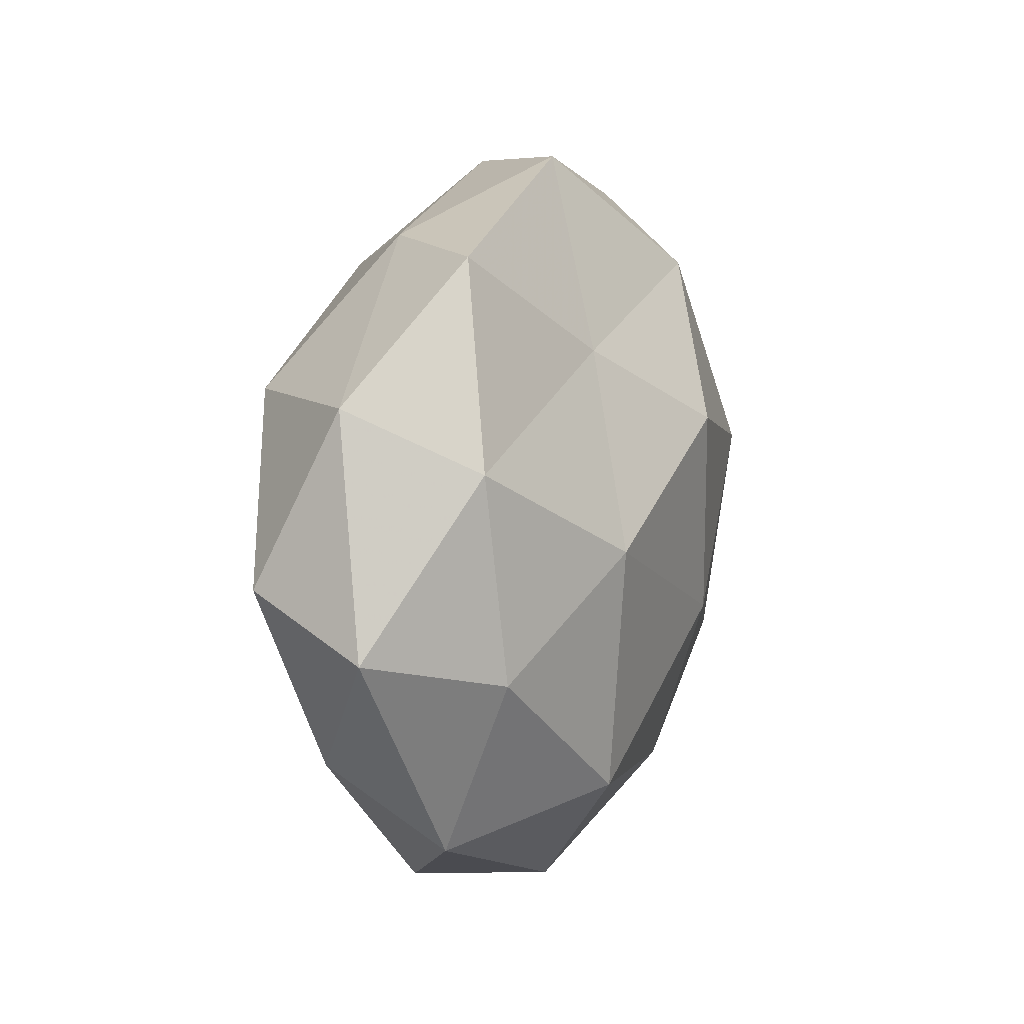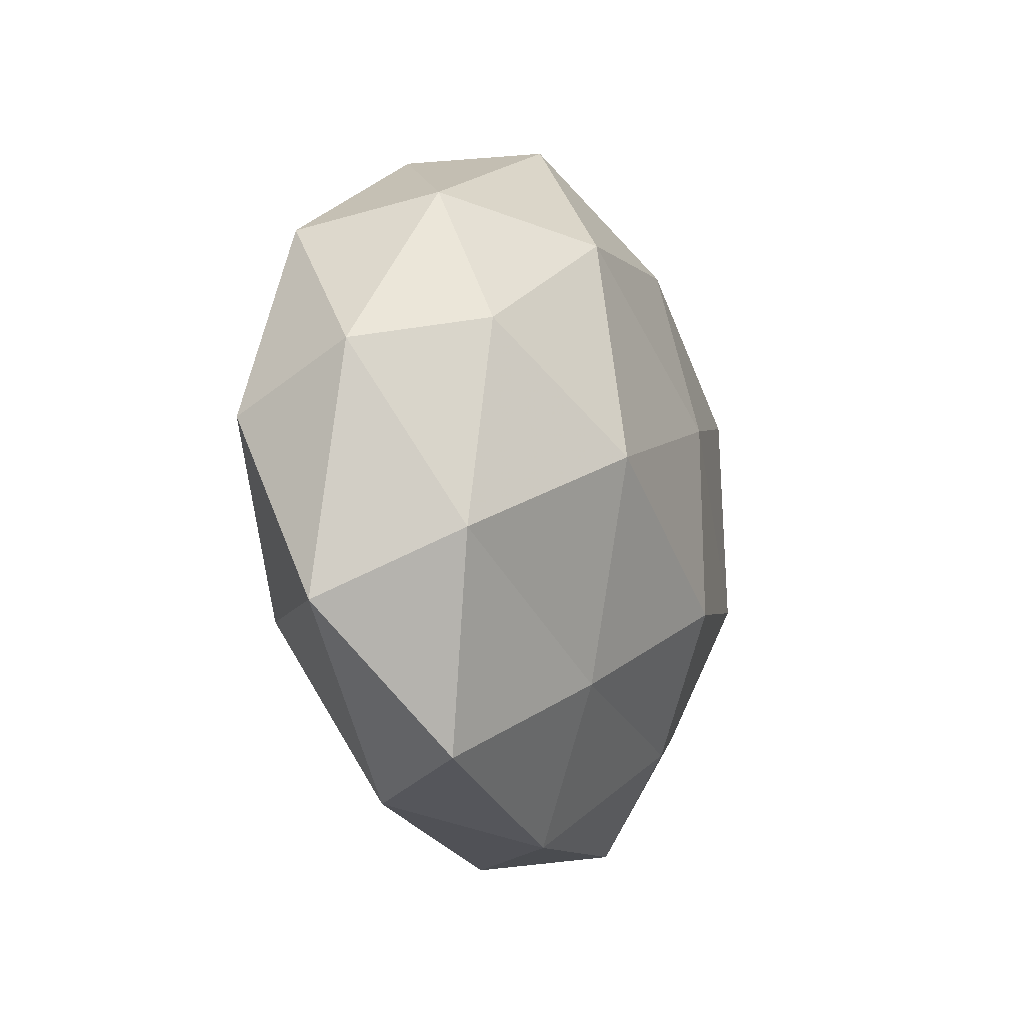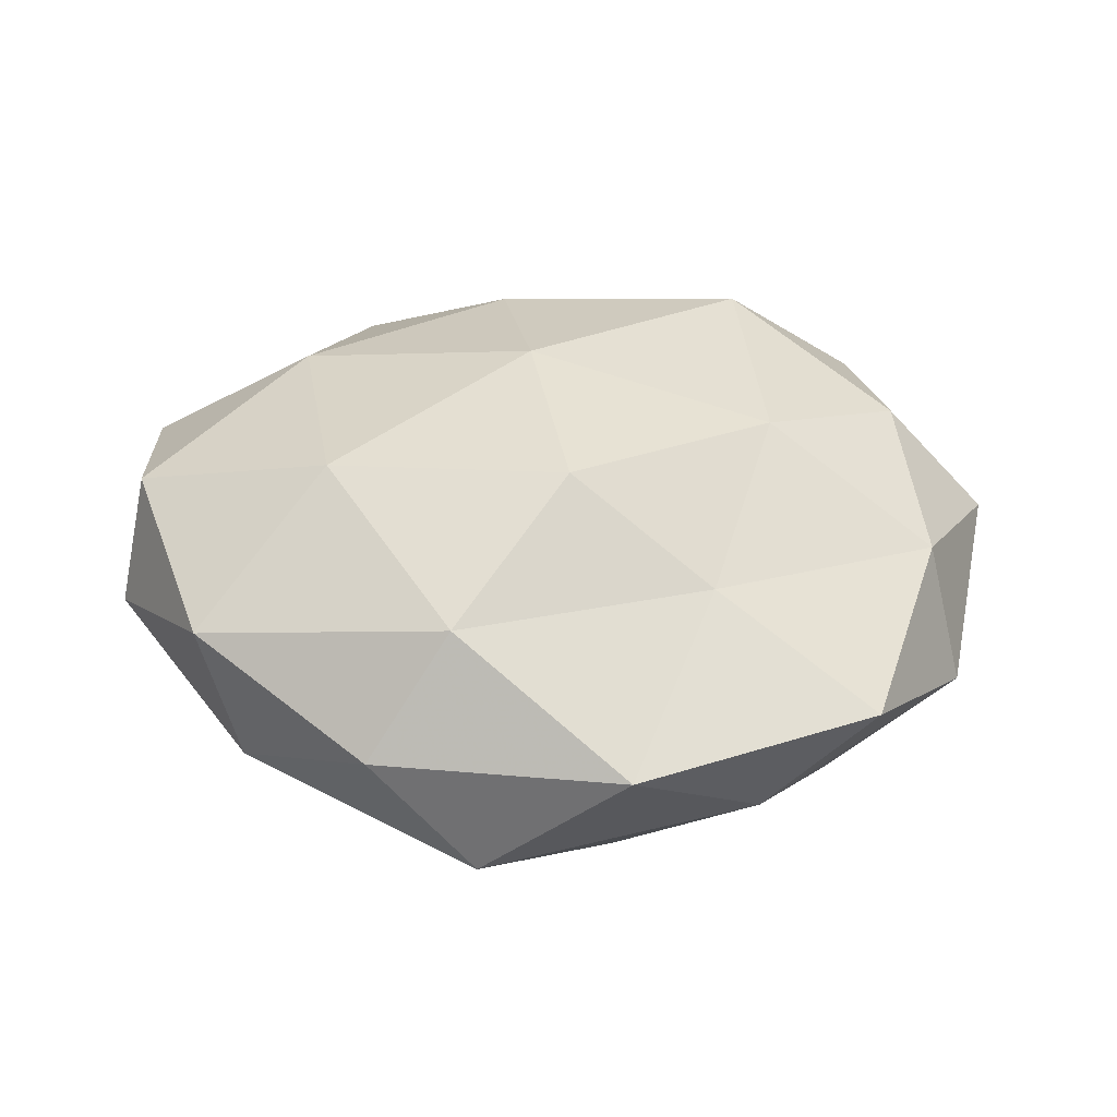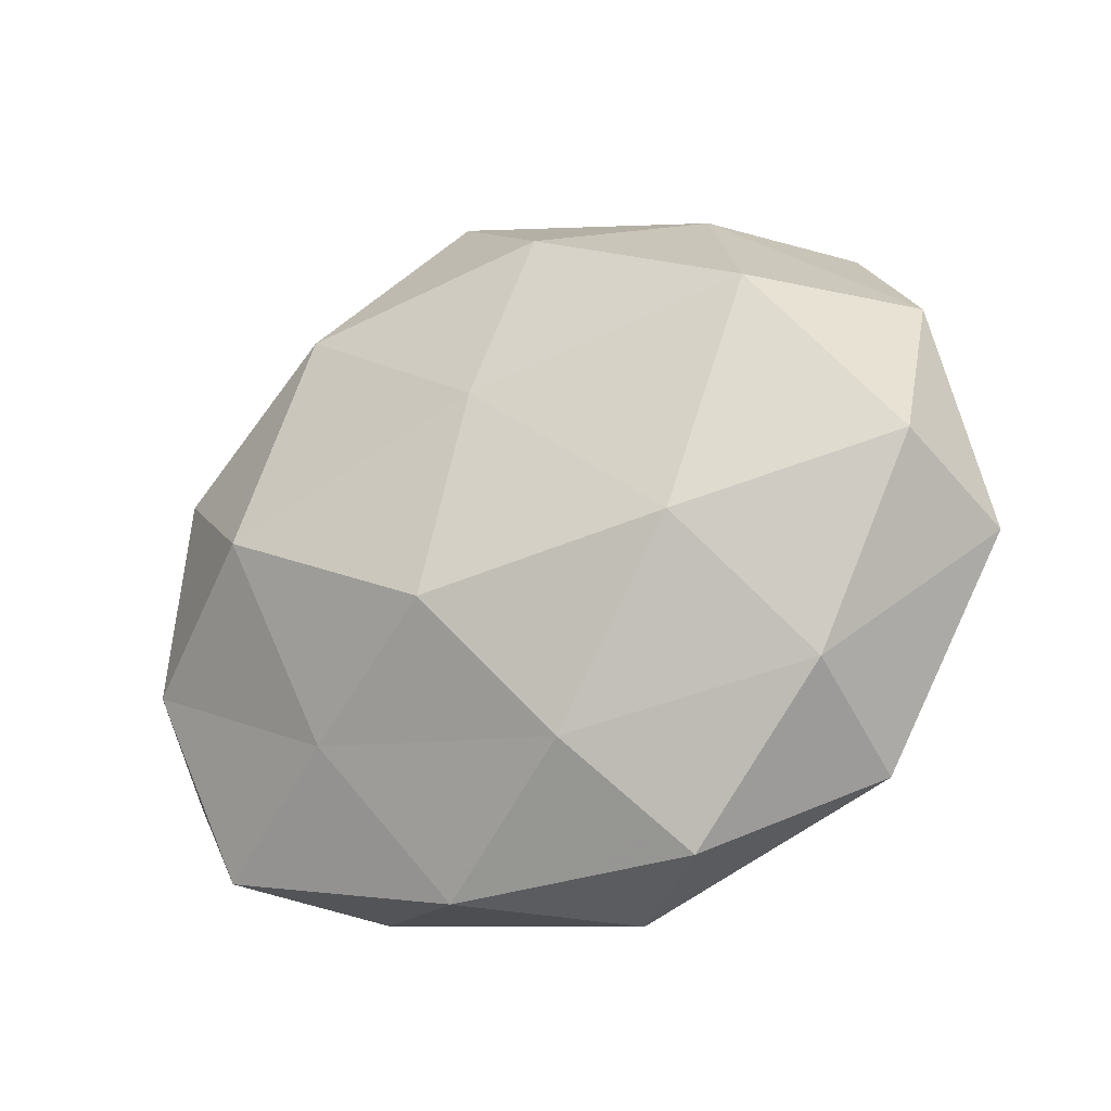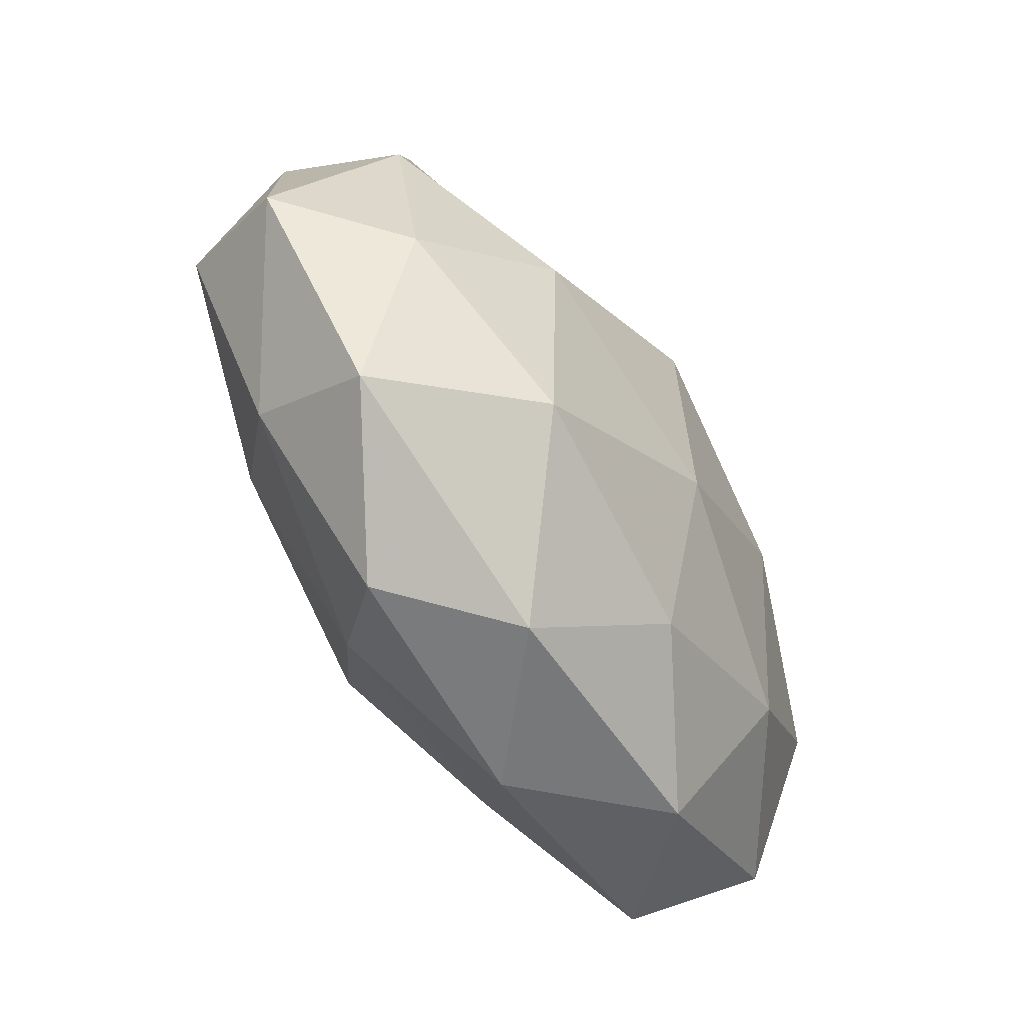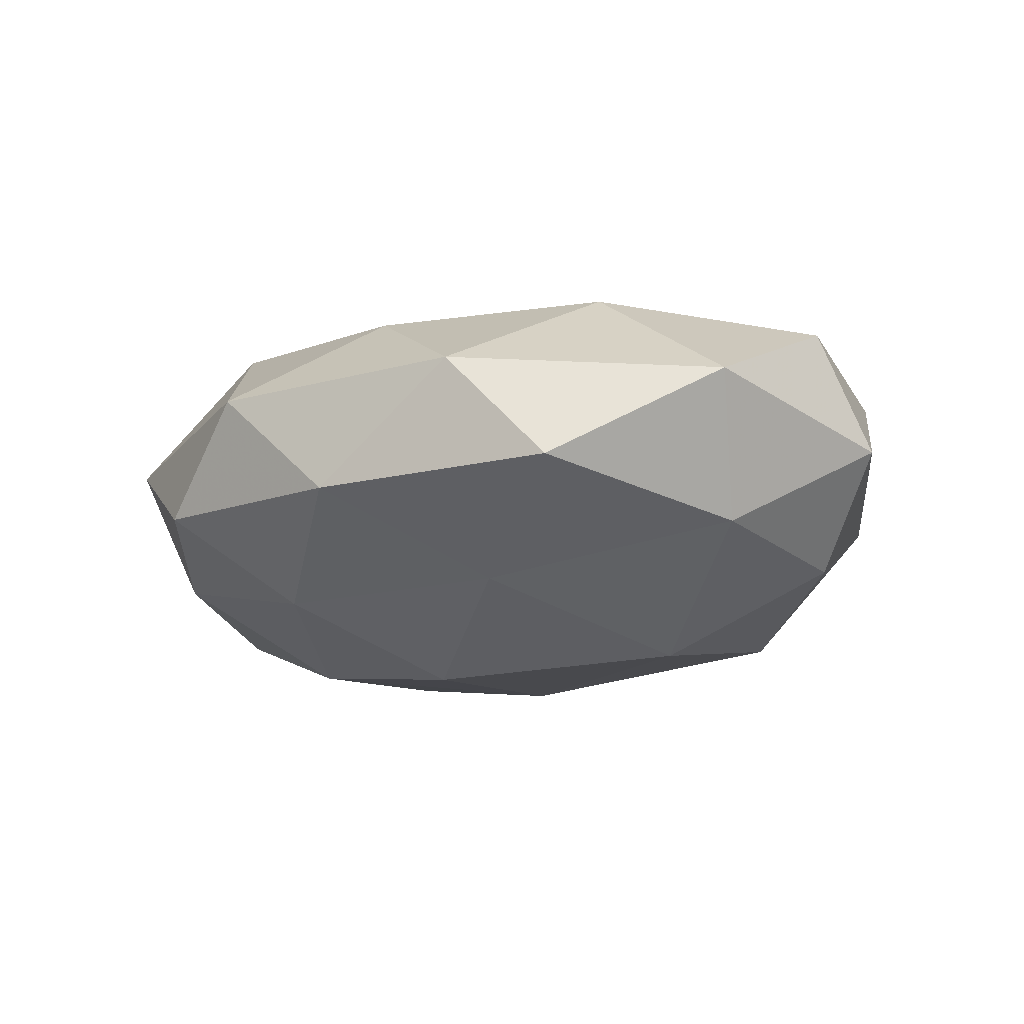
<metadata>
{"format":"obj","ext":"obj","renderer":"f3d","projection":"perspective","resolution":1024,"background":"white","views":[{"elev":7.7,"azim":-71.2,"up":"+Y"},{"elev":-13.1,"azim":110.1,"up":"+Y"},{"elev":43.4,"azim":-179.1,"up":"+Z"},{"elev":-26.5,"azim":-150.3,"up":"+Y"},{"elev":-61.5,"azim":-57.4,"up":"+Y"},{"elev":-15.1,"azim":43.0,"up":"+Z"}]}
</metadata>
<code>
v 0.05312 0.001388 0.01415
v -0.03736 0.01983 -0.01964
v -0.02464 -0.02971 0.02082
v -0.002777 0.0146 0.02751
v 0.02073 -0.02702 -0.01831
v -0.01067 0.04828 0.00869
v 0.03795 0.03209 -0.004742
v -0.004106 0.01044 -0.0257
v 0.006887 -0.03304 0.0179
v -0.01137 -0.03195 -0.0176
v -0.05858 -0.009501 0.001334
v -0.02064 0.02422 0.01731
v 0.03302 -0.01911 0.01843
v -0.02255 -0.04435 -0.00609
v 0.05482 -0.02122 0.003672
v -0.02842 -0.009906 -0.02277
v 0.04911 -0.01294 -0.01308
v 0.002615 -0.01125 0.02589
v 0.04316 0.02743 0.01194
v 0.008454 -0.04549 -0.007705
v 0.04007 -0.03773 -0.007876
v -0.0488 0.01163 0.01295
v 0.05619 0.008492 -0.0009694
v -0.0456 -0.01342 0.0146
v -0.05415 -0.002239 -0.01369
v -0.02676 0.03846 -0.006028
v -0.02813 0.0003143 0.0238
v -0.009035 -0.04674 0.007382
v 0.007968 0.04814 -0.007387
v 0.045 0.0128 -0.01454
v -0.04084 -0.02588 -0.01057
v 0.02274 0.02832 -0.02011
v 0.001331 -0.01565 -0.0275
v 0.01099 0.03429 0.01976
v -0.04183 -0.03497 0.005394
v -0.008863 0.03433 -0.01873
v 0.02115 0.04364 0.006459
v 0.02947 -0.001257 -0.02588
v -0.04071 0.03611 0.008058
v 0.02652 -0.04118 0.006669
v -0.05302 0.01913 -0.00312
v 0.02761 0.009267 0.02366
f 1 13 15
f 2 8 16
f 9 18 3
f 13 18 9
f 10 5 20
f 14 10 20
f 17 21 5
f 15 21 17
f 20 5 21
f 1 15 23
f 15 17 23
f 1 23 19
f 23 7 19
f 11 24 22
f 25 2 16
f 12 27 4
f 18 27 3
f 18 4 27
f 22 27 12
f 3 27 24
f 22 24 27
f 3 28 9
f 20 28 14
f 26 6 29
f 23 30 7
f 23 17 30
f 31 10 14
f 16 10 31
f 25 31 11
f 25 16 31
f 7 32 29
f 7 30 32
f 10 33 5
f 16 8 33
f 16 33 10
f 4 34 12
f 34 6 12
f 24 35 3
f 11 35 24
f 35 28 3
f 35 14 28
f 31 35 11
f 31 14 35
f 2 36 8
f 2 26 36
f 36 26 29
f 8 36 32
f 29 32 36
f 19 7 37
f 29 6 37
f 37 7 29
f 34 37 6
f 19 37 34
f 17 5 38
f 30 17 38
f 8 32 38
f 38 32 30
f 38 5 33
f 33 8 38
f 12 6 39
f 39 22 12
f 26 39 6
f 13 9 40
f 13 40 15
f 15 40 21
f 21 40 20
f 40 9 28
f 40 28 20
f 11 22 41
f 25 41 2
f 25 11 41
f 41 26 2
f 41 22 39
f 41 39 26
f 1 42 13
f 42 4 18
f 42 18 13
f 1 19 42
f 42 34 4
f 19 34 42

</code>
